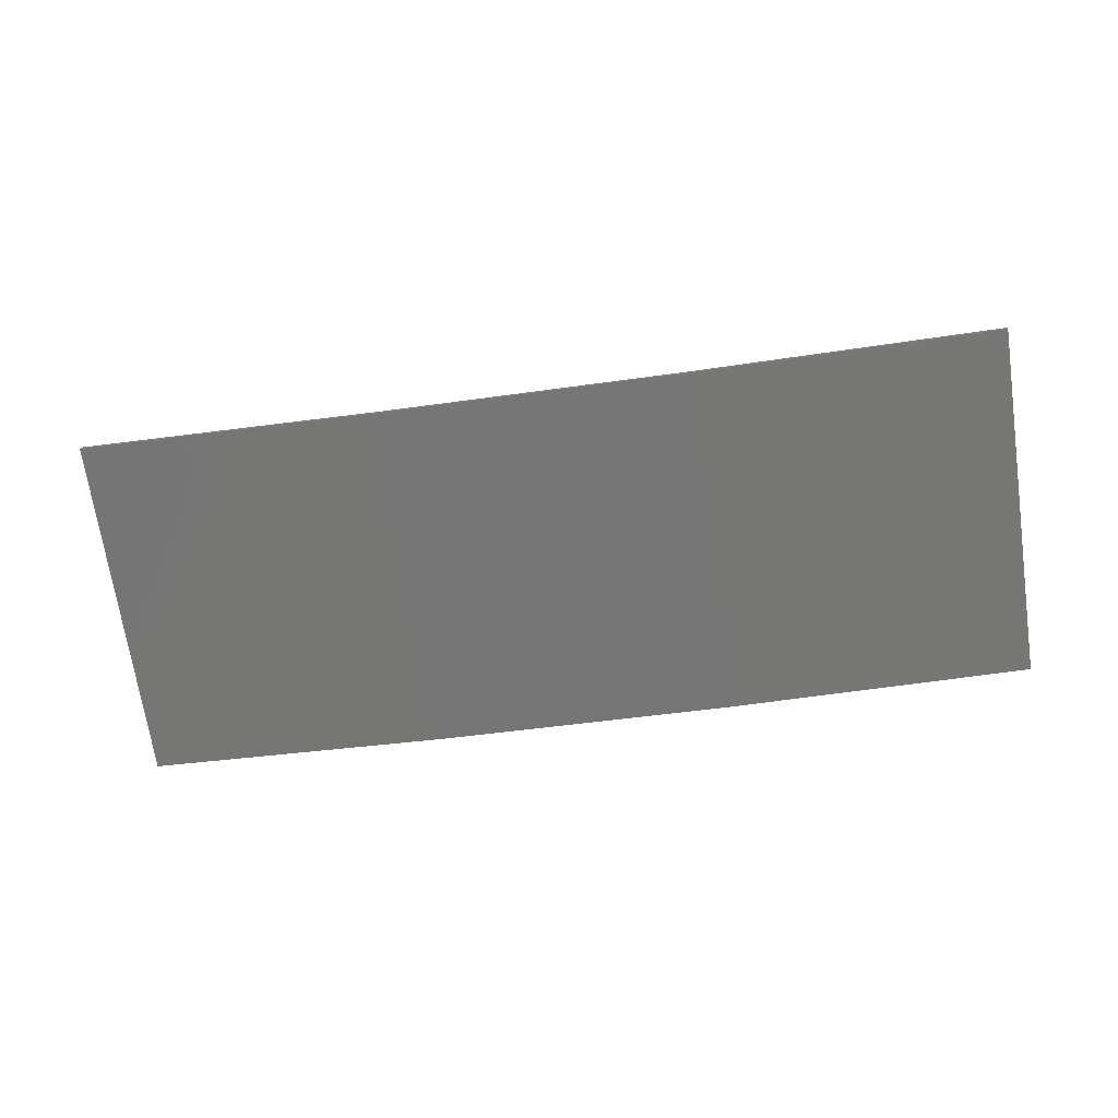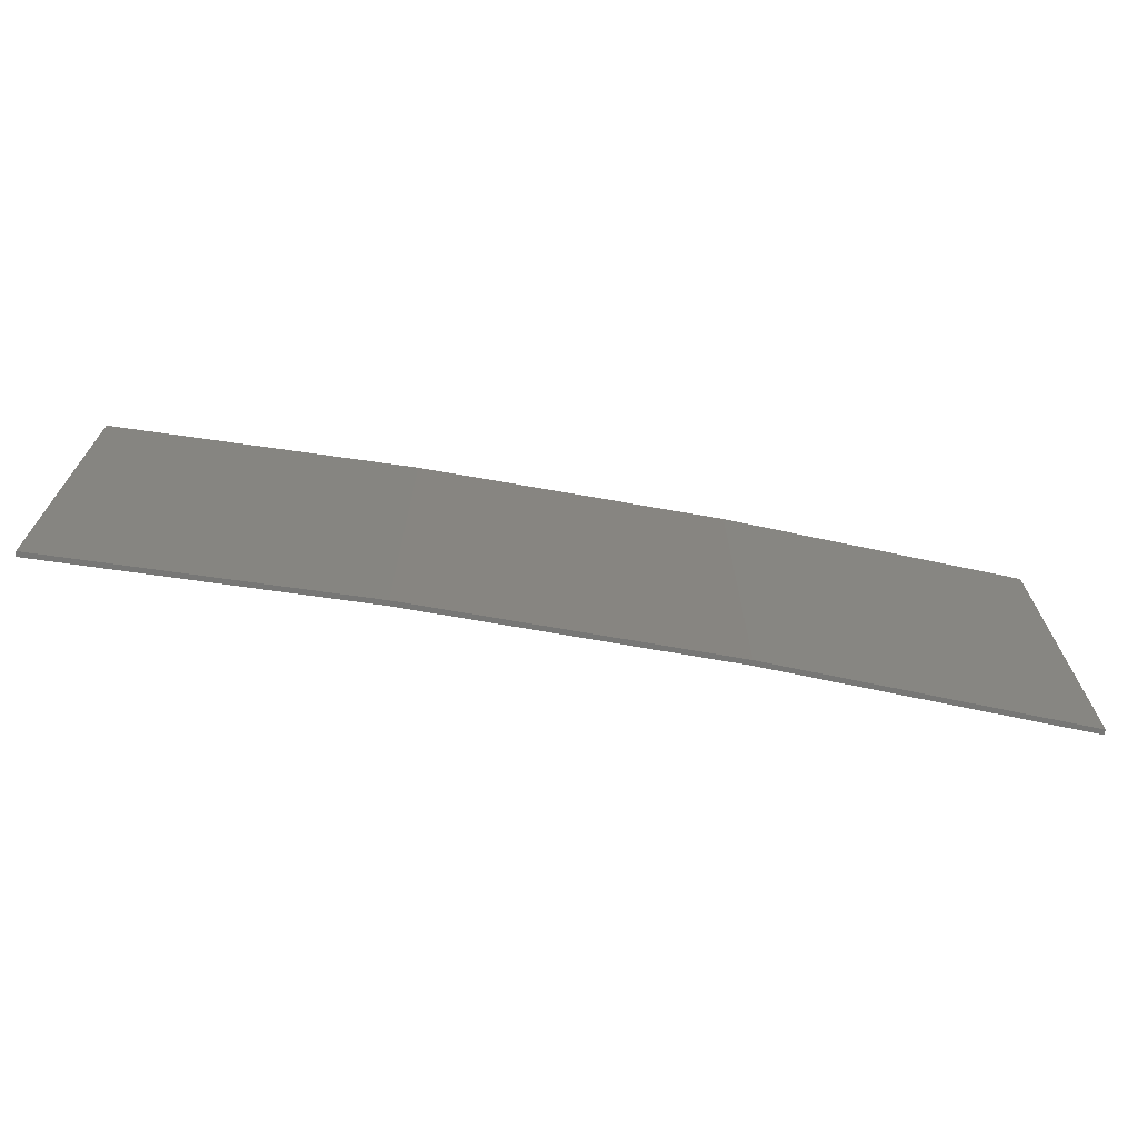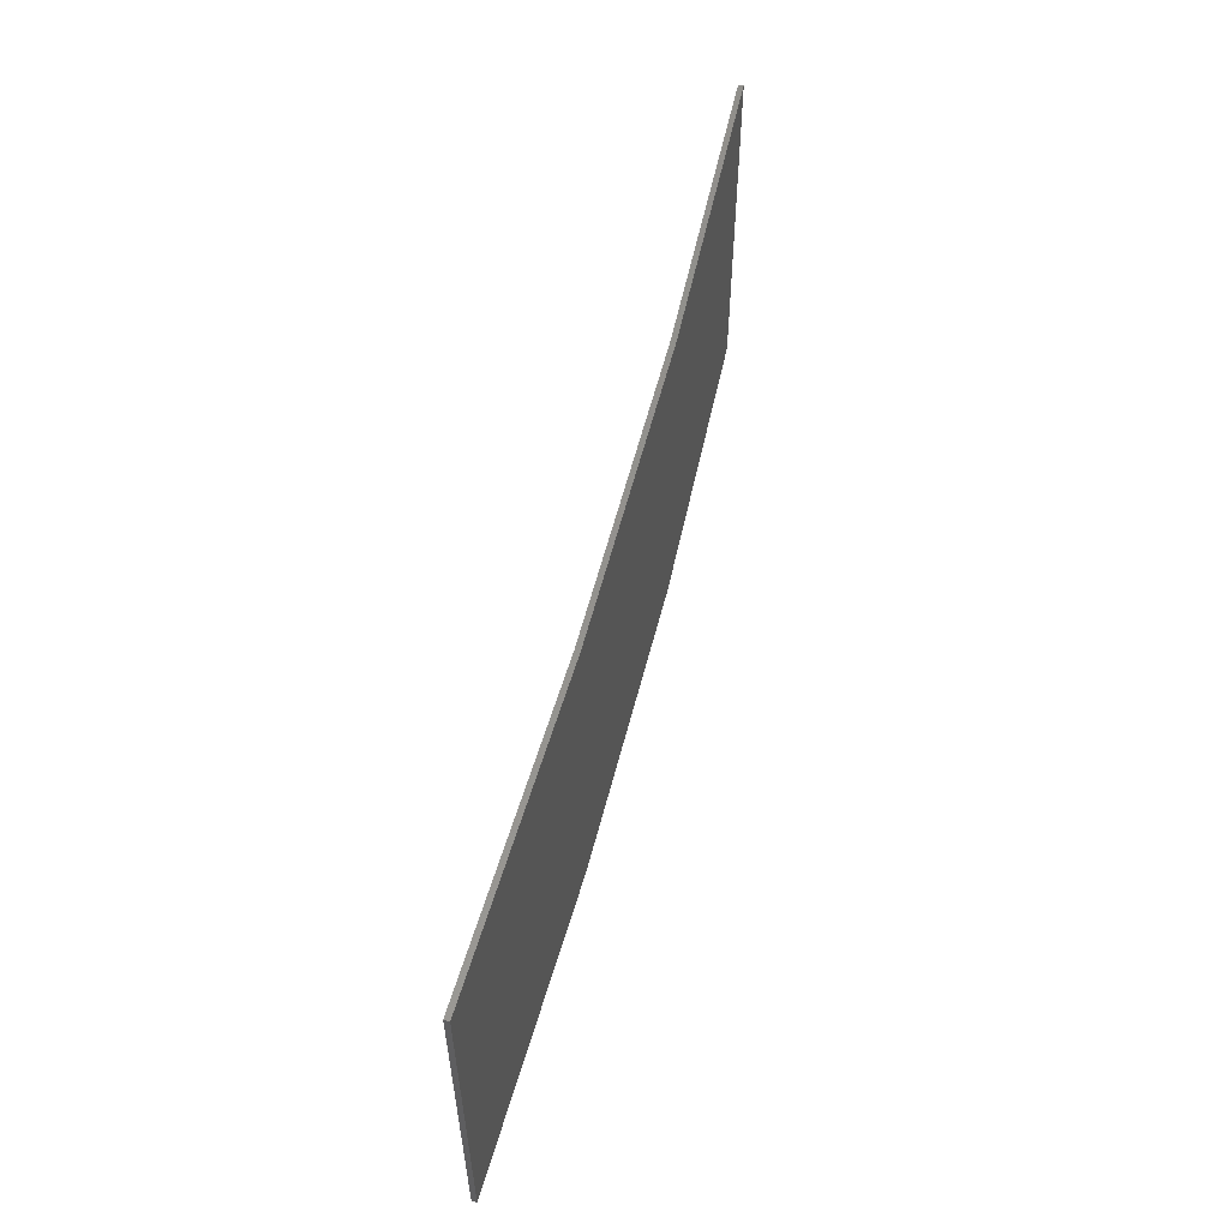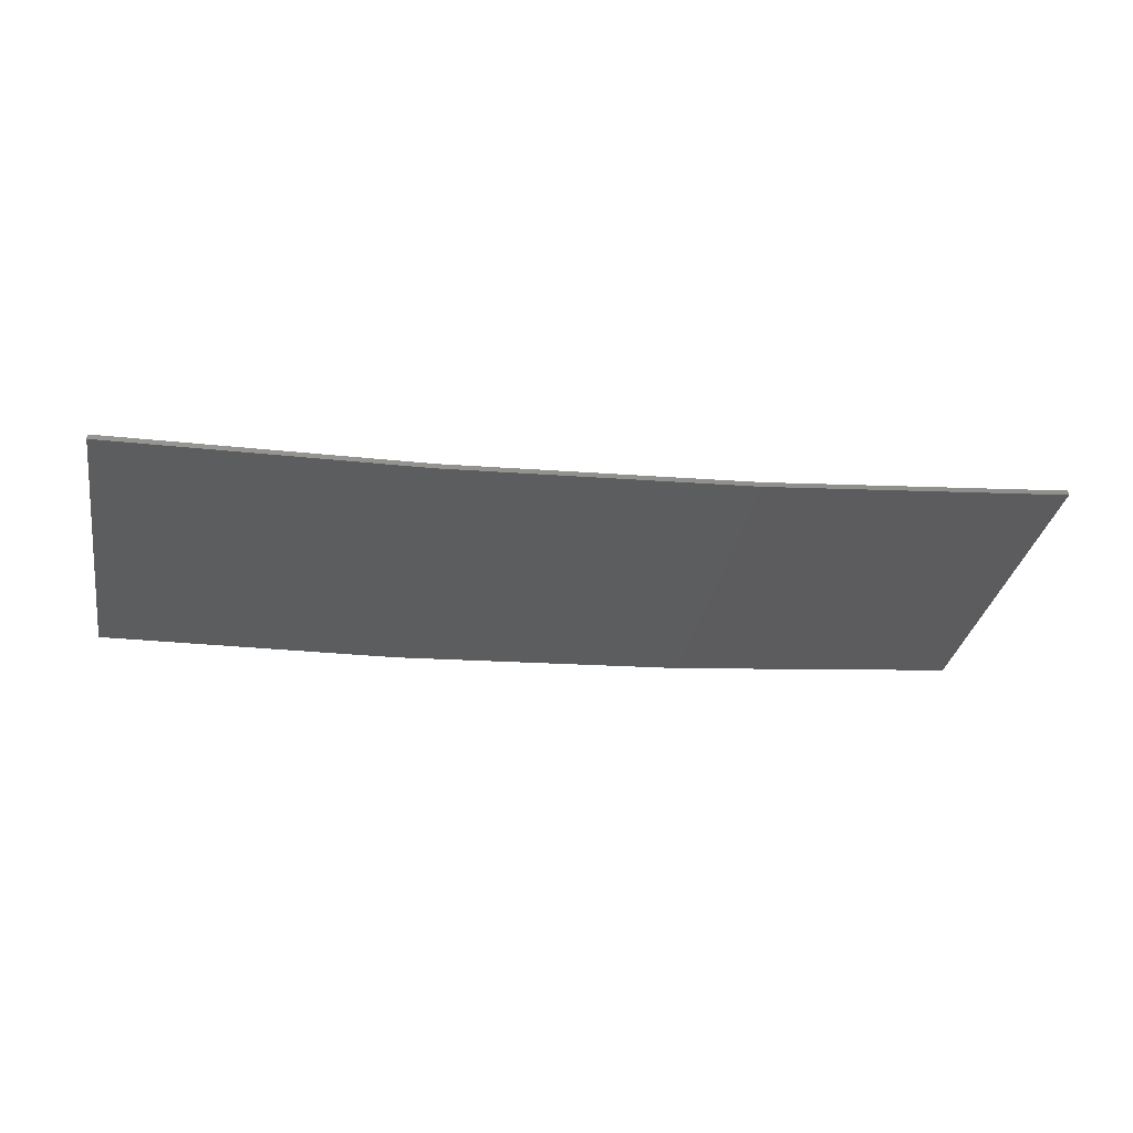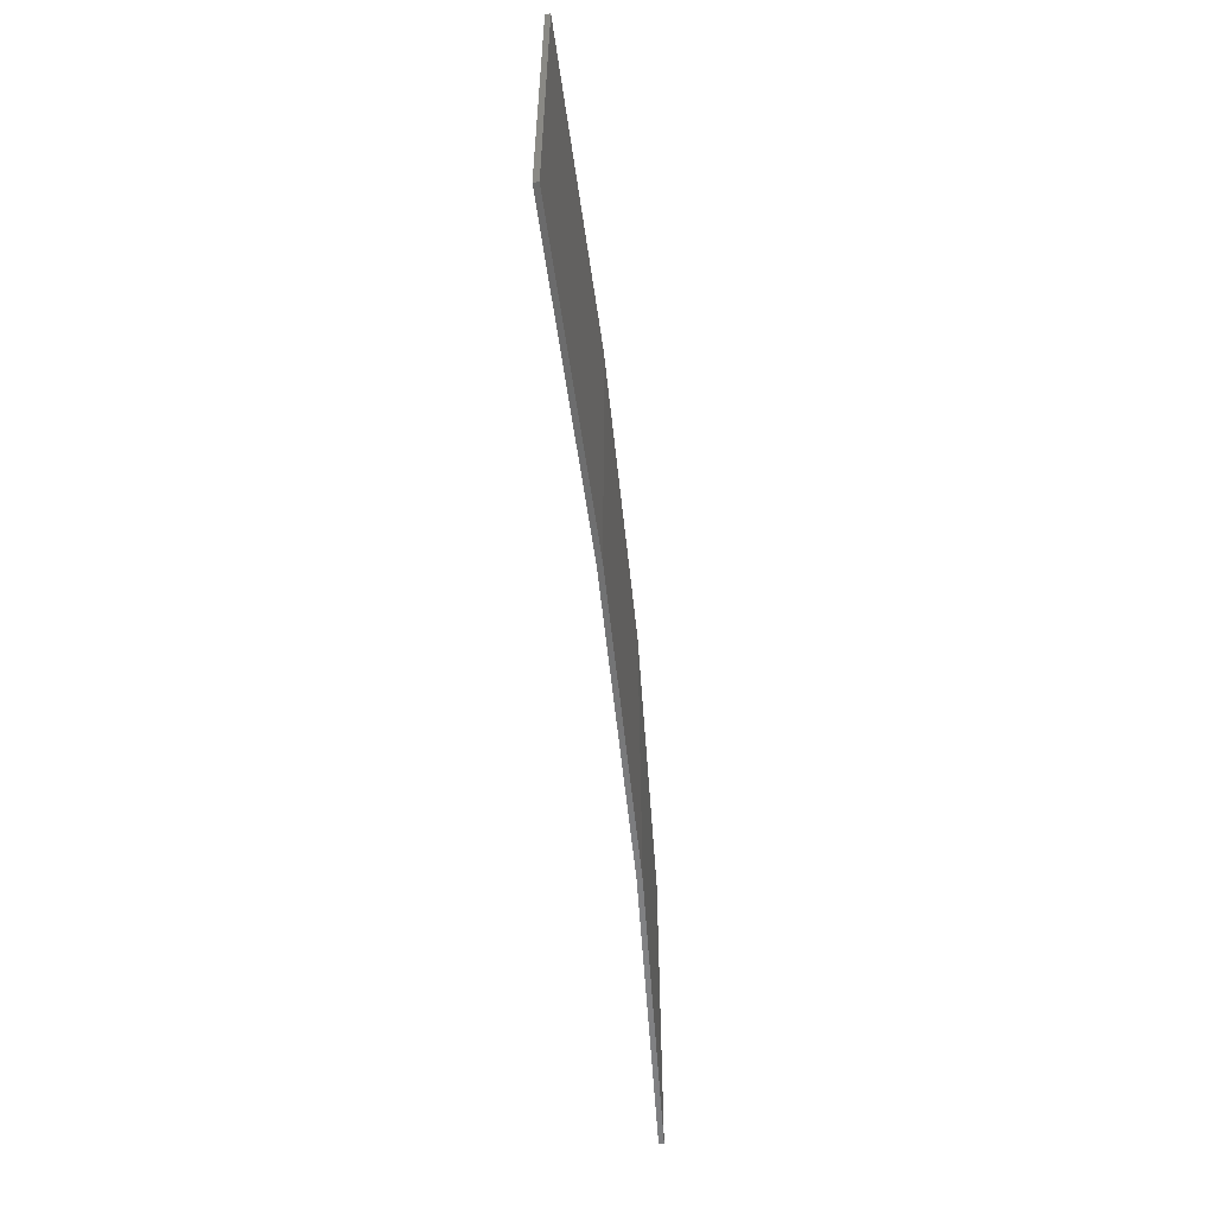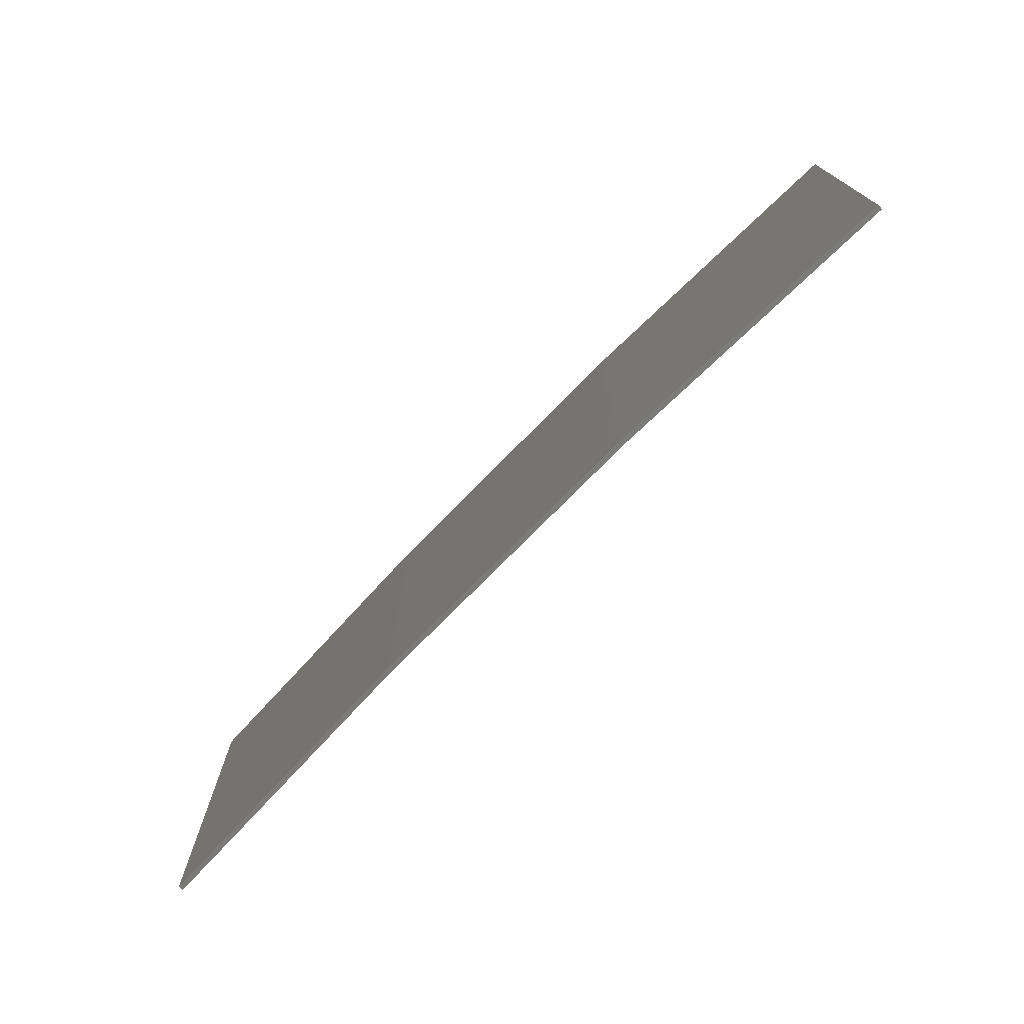
<metadata>
{"format":"stl","ext":"stl","renderer":"f3d","projection":"perspective","resolution":1024,"background":"white","views":[{"elev":-69.8,"azim":8.4,"up":"+Y"},{"elev":-69.4,"azim":-13.1,"up":"+Z"},{"elev":56.3,"azim":-78.9,"up":"+Z"},{"elev":-31.7,"azim":169.9,"up":"+Y"},{"elev":-57.2,"azim":-87.0,"up":"+Z"},{"elev":-73.9,"azim":42.6,"up":"+Z"}]}
</metadata>
<code>
# stl→obj: 16 verts, 28 faces
v -3.643 -4.292 -226.8
v -0.5779 -4.351 -226.8
v -0.5779 -4.351 -223.2
v -3.643 -4.292 -223.2
v -6.704 -4.13 -226.8
v -6.704 -4.13 -223.2
v -9.758 -3.863 -226.8
v -9.758 -3.863 -223.2
v -9.753 -3.814 -223.2
v -9.753 -3.814 -226.8
v -0.5778 -4.301 -223.2
v -3.641 -4.242 -226.8
v -3.641 -4.242 -223.2
v -0.5778 -4.301 -226.8
v -6.701 -4.08 -226.8
v -6.701 -4.08 -223.2
f 1 2 3
f 1 3 4
f 5 4 6
f 5 1 4
f 7 6 8
f 7 5 6
f 7 9 10
f 8 9 7
f 11 12 13
f 14 12 11
f 13 15 16
f 16 15 9
f 12 15 13
f 15 10 9
f 14 3 2
f 11 3 14
f 16 9 8
f 6 16 8
f 13 16 6
f 4 13 6
f 11 13 4
f 3 11 4
f 10 15 7
f 15 5 7
f 15 12 5
f 12 1 5
f 12 14 1
f 14 2 1

</code>
